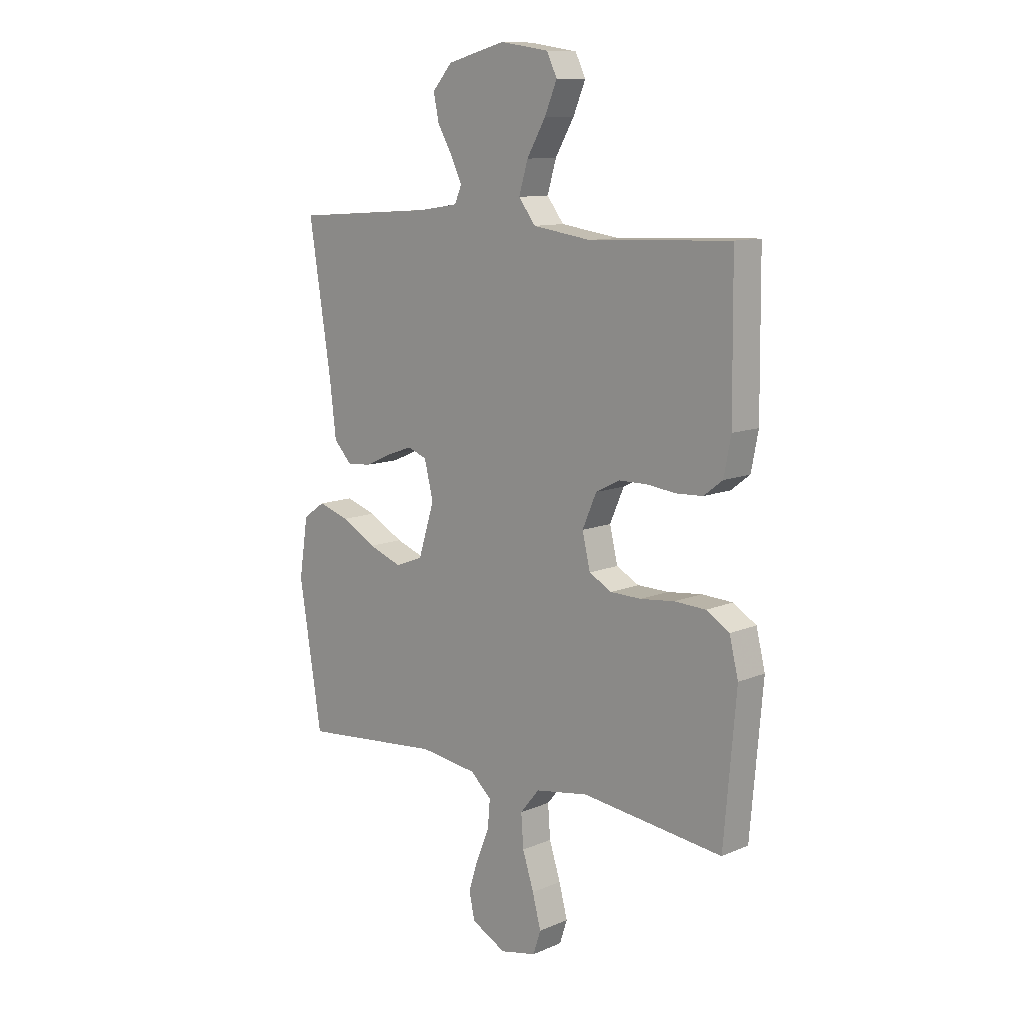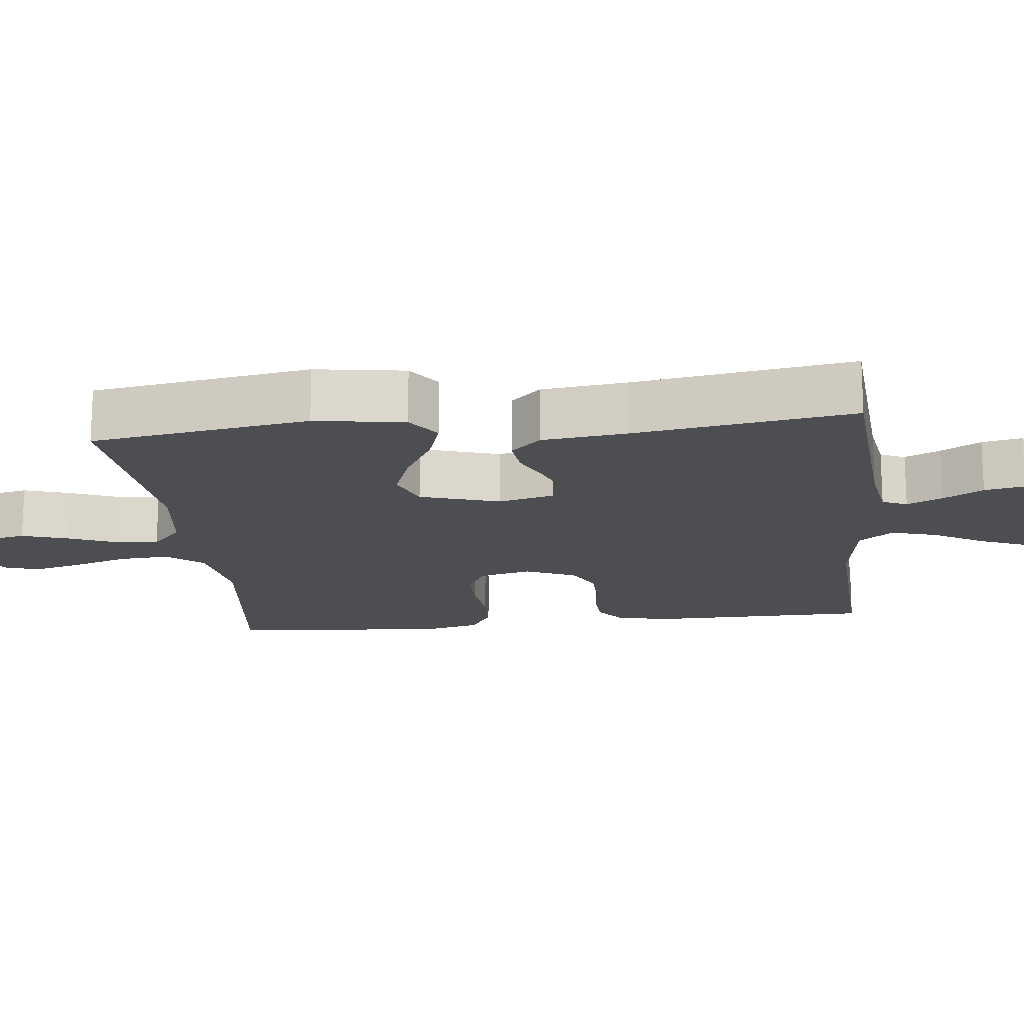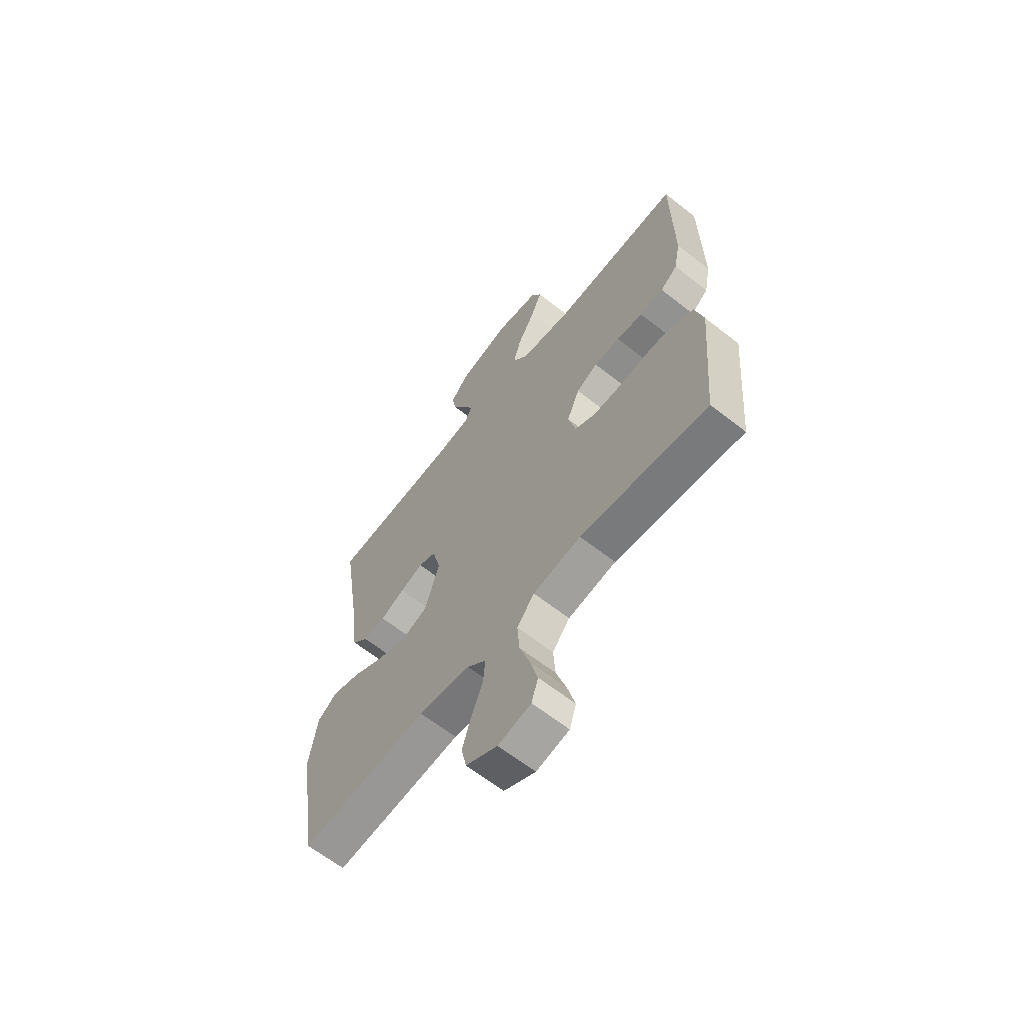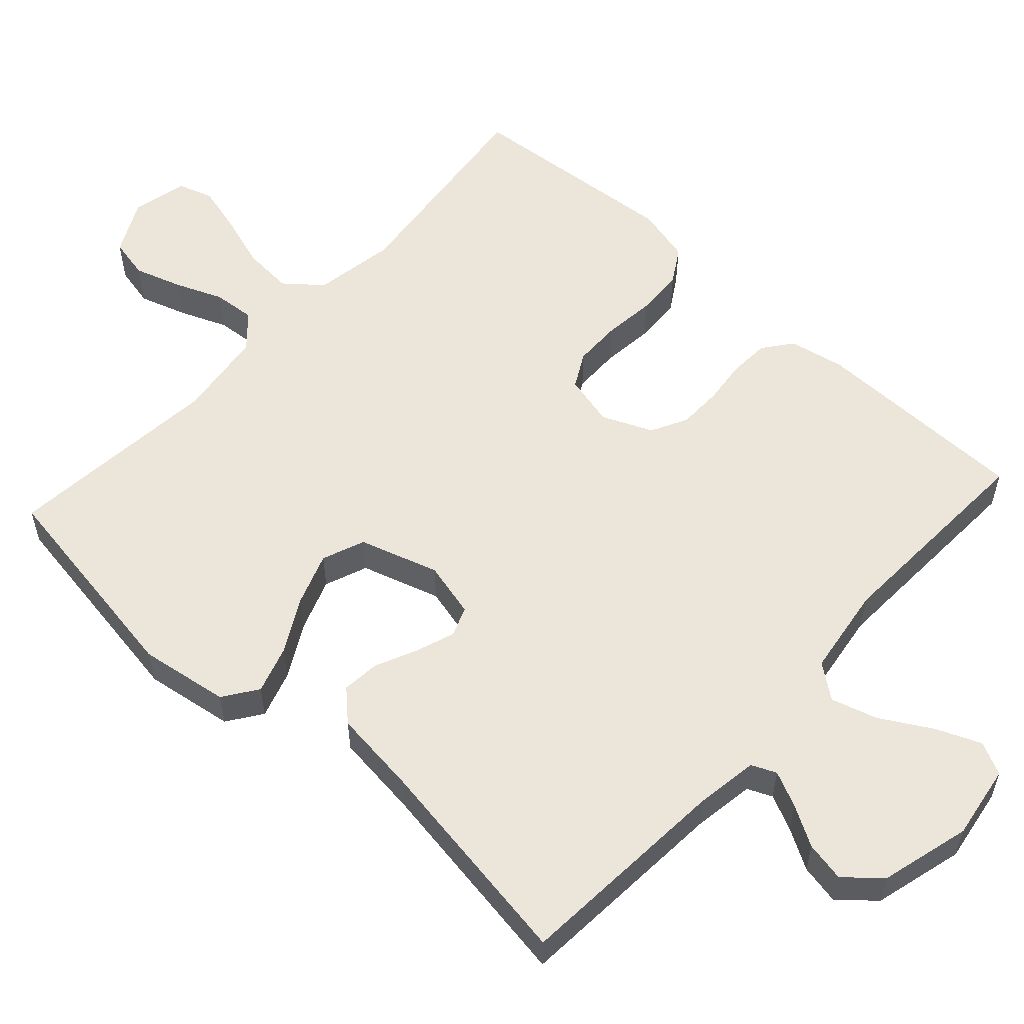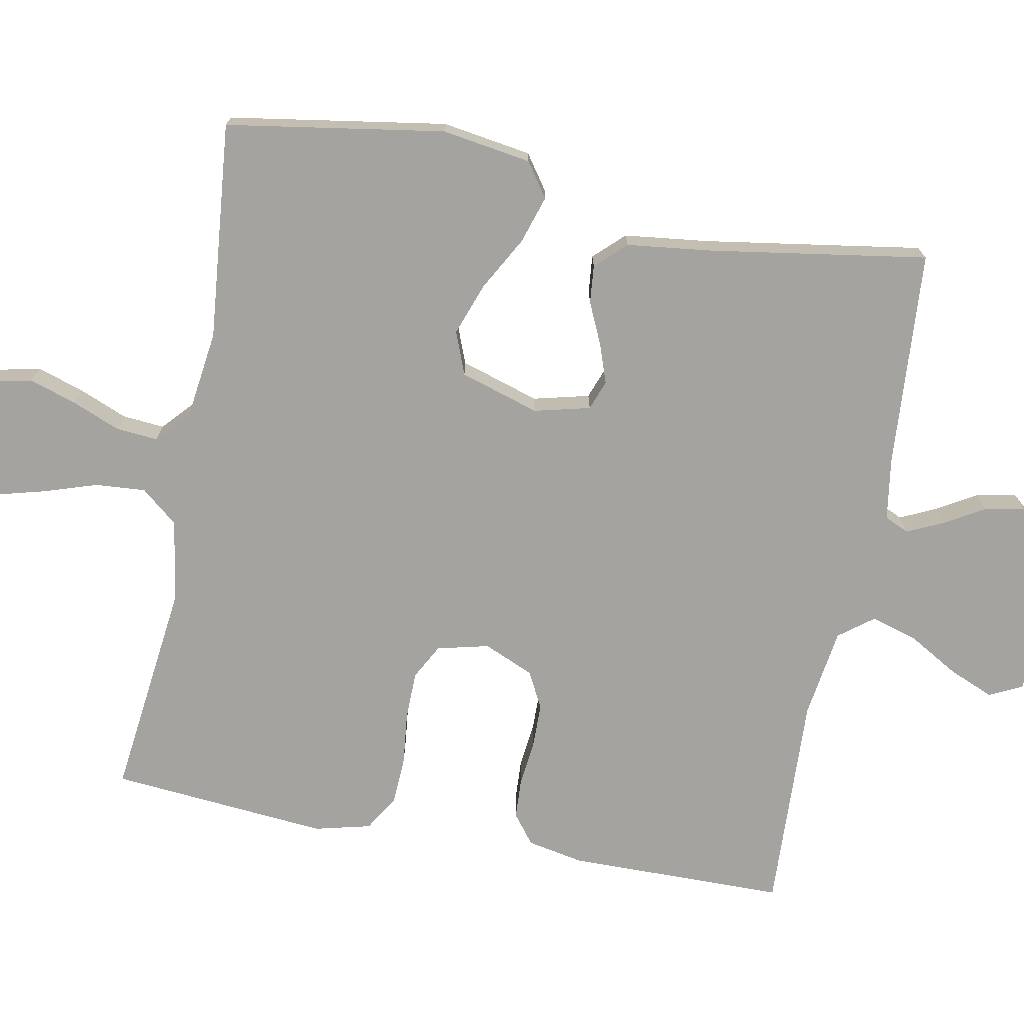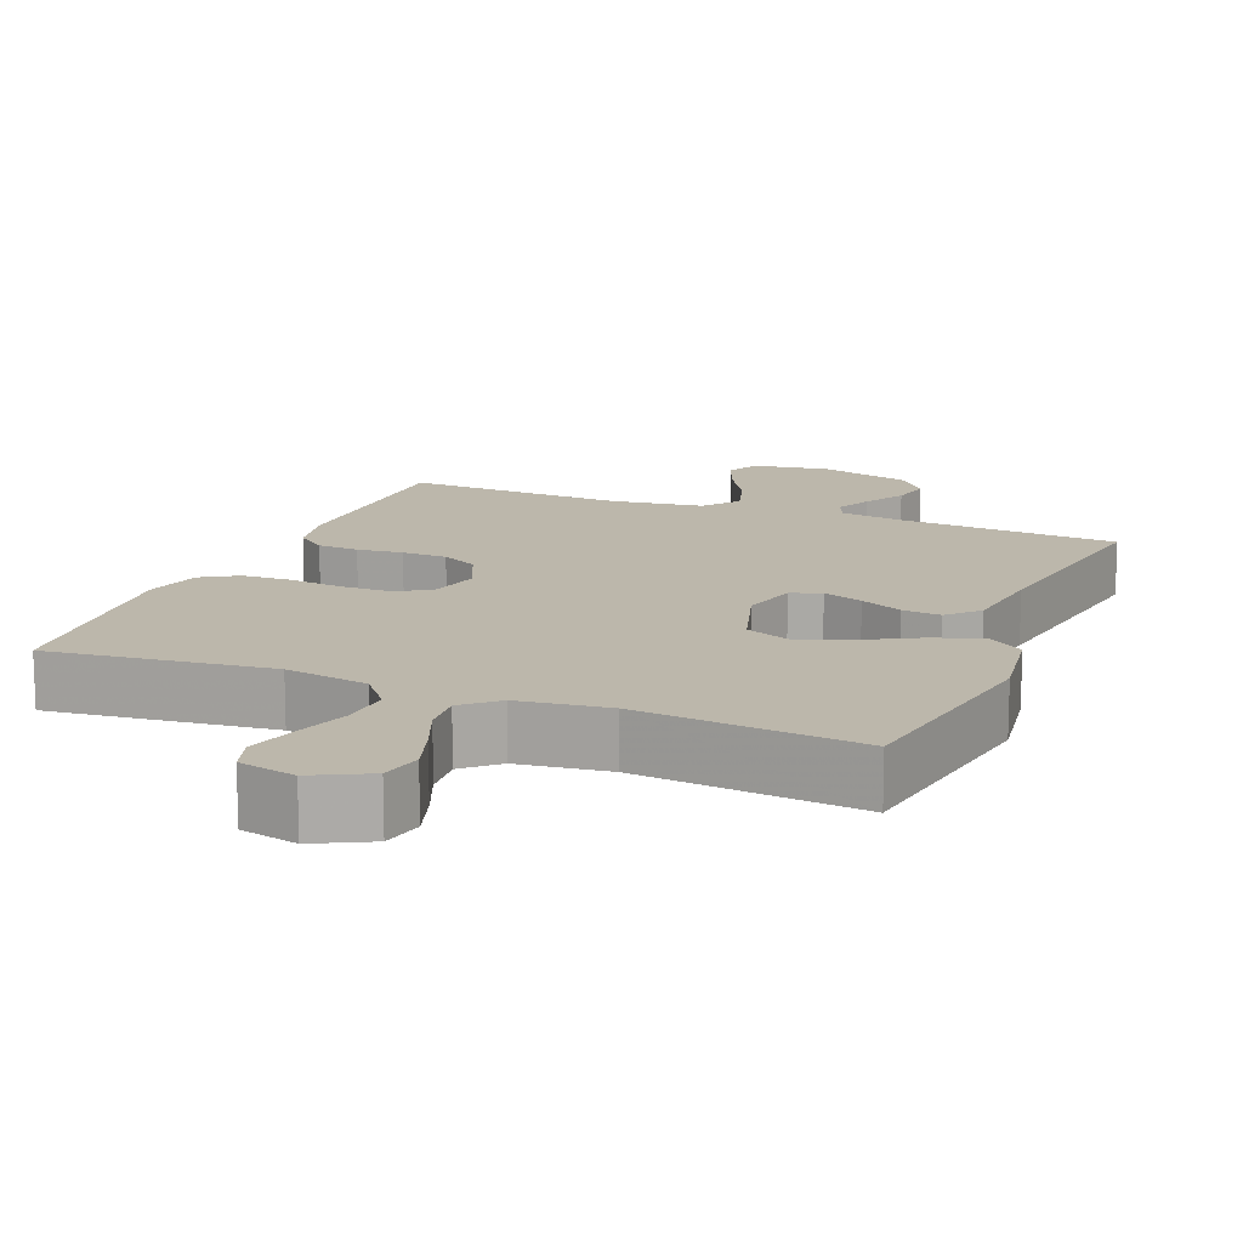
<metadata>
{"format":"obj","ext":"obj","renderer":"f3d","projection":"perspective","resolution":1024,"background":"white","views":[{"elev":11.1,"azim":44.1,"up":"+Z"},{"elev":-17.0,"azim":-83.6,"up":"+Y"},{"elev":-63.7,"azim":51.5,"up":"+Z"},{"elev":56.3,"azim":-47.6,"up":"+Y"},{"elev":-73.0,"azim":-100.8,"up":"+Y"},{"elev":14.3,"azim":-157.8,"up":"+Y"}]}
</metadata>
<code>
v -0.5 0.07 -0.5
v -0.548 0.07 -0.2
v -0.529 0.07 -0.077
v -0.482 0.07 -0.044
v -0.416 0.07 -0.065
v -0.342 0.07 -0.106
v -0.27 0.07 -0.132
v -0.211 0.07 -0.109
v -0.177 0.07 0
v -0.196 0.07 0.077
v -0.237 0.07 0.092
v -0.291 0.07 0.073
v -0.348 0.07 0.047
v -0.4 0.07 0.042
v -0.439 0.07 0.083
v -0.453 0.07 0.2
v -0.5 0.07 0.5
v -0.2 0.07 0.521
v -0.115 0.07 0.534
v -0.1 0.07 0.568
v -0.123 0.07 0.617
v -0.155 0.07 0.672
v -0.166 0.07 0.727
v -0.124 0.07 0.775
v 0 0.07 0.808
v 0.103 0.07 0.792
v 0.125 0.07 0.747
v 0.099 0.07 0.685
v 0.059 0.07 0.616
v 0.04 0.07 0.552
v 0.076 0.07 0.505
v 0.2 0.07 0.487
v 0.5 0.07 0.5
v 0.503 0.07 0.2
v 0.488 0.07 0.123
v 0.448 0.07 0.092
v 0.392 0.07 0.089
v 0.33 0.07 0.096
v 0.269 0.07 0.095
v 0.219 0.07 0.069
v 0.189 0.07 0
v 0.206 0.07 -0.071
v 0.254 0.07 -0.097
v 0.32 0.07 -0.098
v 0.392 0.07 -0.09
v 0.458 0.07 -0.093
v 0.507 0.07 -0.123
v 0.526 0.07 -0.2
v 0.5 0.07 -0.5
v 0.2 0.07 -0.465
v 0.087 0.07 -0.484
v 0.046 0.07 -0.534
v 0.051 0.07 -0.603
v 0.075 0.07 -0.677
v 0.093 0.07 -0.745
v 0.077 0.07 -0.794
v 0 0.07 -0.811
v -0.074 0.07 -0.773
v -0.086 0.07 -0.717
v -0.065 0.07 -0.652
v -0.038 0.07 -0.586
v -0.033 0.07 -0.528
v -0.078 0.07 -0.487
v -0.2 0.07 -0.471
v -0.5 0 -0.5
v -0.548 0 -0.2
v -0.529 0 -0.077
v -0.482 0 -0.044
v -0.416 0 -0.065
v -0.342 0 -0.106
v -0.27 0 -0.132
v -0.211 0 -0.109
v -0.177 0 0
v -0.196 0 0.077
v -0.237 0 0.092
v -0.291 0 0.073
v -0.348 0 0.047
v -0.4 0 0.042
v -0.439 0 0.083
v -0.453 0 0.2
v -0.5 0 0.5
v -0.2 0 0.521
v -0.115 0 0.534
v -0.1 0 0.568
v -0.123 0 0.617
v -0.155 0 0.672
v -0.166 0 0.727
v -0.124 0 0.775
v 0 0 0.808
v 0.103 0 0.792
v 0.125 0 0.747
v 0.099 0 0.685
v 0.059 0 0.616
v 0.04 0 0.552
v 0.076 0 0.505
v 0.2 0 0.487
v 0.5 0 0.5
v 0.503 0 0.2
v 0.488 0 0.123
v 0.448 0 0.092
v 0.392 0 0.089
v 0.33 0 0.096
v 0.269 0 0.095
v 0.219 0 0.069
v 0.189 0 0
v 0.206 0 -0.071
v 0.254 0 -0.097
v 0.32 0 -0.098
v 0.392 0 -0.09
v 0.458 0 -0.093
v 0.507 0 -0.123
v 0.526 0 -0.2
v 0.5 0 -0.5
v 0.2 0 -0.465
v 0.087 0 -0.484
v 0.046 0 -0.534
v 0.051 0 -0.603
v 0.075 0 -0.677
v 0.093 0 -0.745
v 0.077 0 -0.794
v 0 0 -0.811
v -0.074 0 -0.773
v -0.086 0 -0.717
v -0.065 0 -0.652
v -0.038 0 -0.586
v -0.033 0 -0.528
v -0.078 0 -0.487
v -0.2 0 -0.471
f 59 60 61
f 58 59 61
f 57 58 61
f 56 57 61
f 55 56 61
f 54 55 61
f 53 54 61
f 52 53 61 62
f 51 52 62 63
f 48 49 50
f 47 48 50
f 46 47 50
f 45 46 50
f 44 45 50
f 51 63 64
f 50 51 64
f 44 50 64
f 43 44 64
f 36 37 38
f 35 36 38
f 34 35 38
f 33 34 38
f 32 33 38
f 31 32 38 39
f 30 31 39 40
f 27 28 29
f 26 27 29
f 25 26 29
f 24 25 29
f 23 24 29
f 22 23 29
f 21 22 29
f 20 21 29 30
f 30 40 41
f 20 30 41
f 19 20 41
f 16 17 18
f 16 18 19
f 15 16 19
f 14 15 19
f 13 14 19
f 12 13 19
f 4 5 6
f 3 4 6
f 2 3 6
f 1 2 6
f 64 1 6
f 64 6 7
f 64 7 8
f 43 64 8
f 42 43 8
f 41 42 8 9
f 19 41 9 10
f 11 12 19
f 10 11 19
f 125 124 123
f 125 123 122
f 125 122 121
f 125 121 120
f 125 120 119
f 125 119 118
f 125 118 117
f 126 125 117 116
f 127 126 116 115
f 114 113 112
f 114 112 111
f 114 111 110
f 114 110 109
f 114 109 108
f 128 127 115
f 128 115 114
f 128 114 108
f 128 108 107
f 102 101 100
f 102 100 99
f 102 99 98
f 102 98 97
f 102 97 96
f 103 102 96 95
f 104 103 95 94
f 93 92 91
f 93 91 90
f 93 90 89
f 93 89 88
f 93 88 87
f 93 87 86
f 93 86 85
f 94 93 85 84
f 105 104 94
f 105 94 84
f 105 84 83
f 82 81 80
f 83 82 80
f 83 80 79
f 83 79 78
f 83 78 77
f 83 77 76
f 70 69 68
f 70 68 67
f 70 67 66
f 70 66 65
f 70 65 128
f 71 70 128
f 72 71 128
f 72 128 107
f 72 107 106
f 73 72 106 105
f 74 73 105 83
f 83 76 75
f 83 75 74
f 1 65 66 2
f 2 66 67 3
f 3 67 68 4
f 4 68 69 5
f 5 69 70 6
f 6 70 71 7
f 7 71 72 8
f 8 72 73 9
f 9 73 74 10
f 10 74 75 11
f 11 75 76 12
f 12 76 77 13
f 13 77 78 14
f 14 78 79 15
f 15 79 80 16
f 16 80 81 17
f 17 81 82 18
f 18 82 83 19
f 19 83 84 20
f 20 84 85 21
f 21 85 86 22
f 22 86 87 23
f 23 87 88 24
f 24 88 89 25
f 25 89 90 26
f 26 90 91 27
f 27 91 92 28
f 28 92 93 29
f 29 93 94 30
f 30 94 95 31
f 31 95 96 32
f 32 96 97 33
f 33 97 98 34
f 34 98 99 35
f 35 99 100 36
f 36 100 101 37
f 37 101 102 38
f 38 102 103 39
f 39 103 104 40
f 40 104 105 41
f 41 105 106 42
f 42 106 107 43
f 43 107 108 44
f 44 108 109 45
f 45 109 110 46
f 46 110 111 47
f 47 111 112 48
f 48 112 113 49
f 49 113 114 50
f 50 114 115 51
f 51 115 116 52
f 52 116 117 53
f 53 117 118 54
f 54 118 119 55
f 55 119 120 56
f 56 120 121 57
f 57 121 122 58
f 58 122 123 59
f 59 123 124 60
f 60 124 125 61
f 61 125 126 62
f 62 126 127 63
f 63 127 128 64
f 64 128 65 1

</code>
